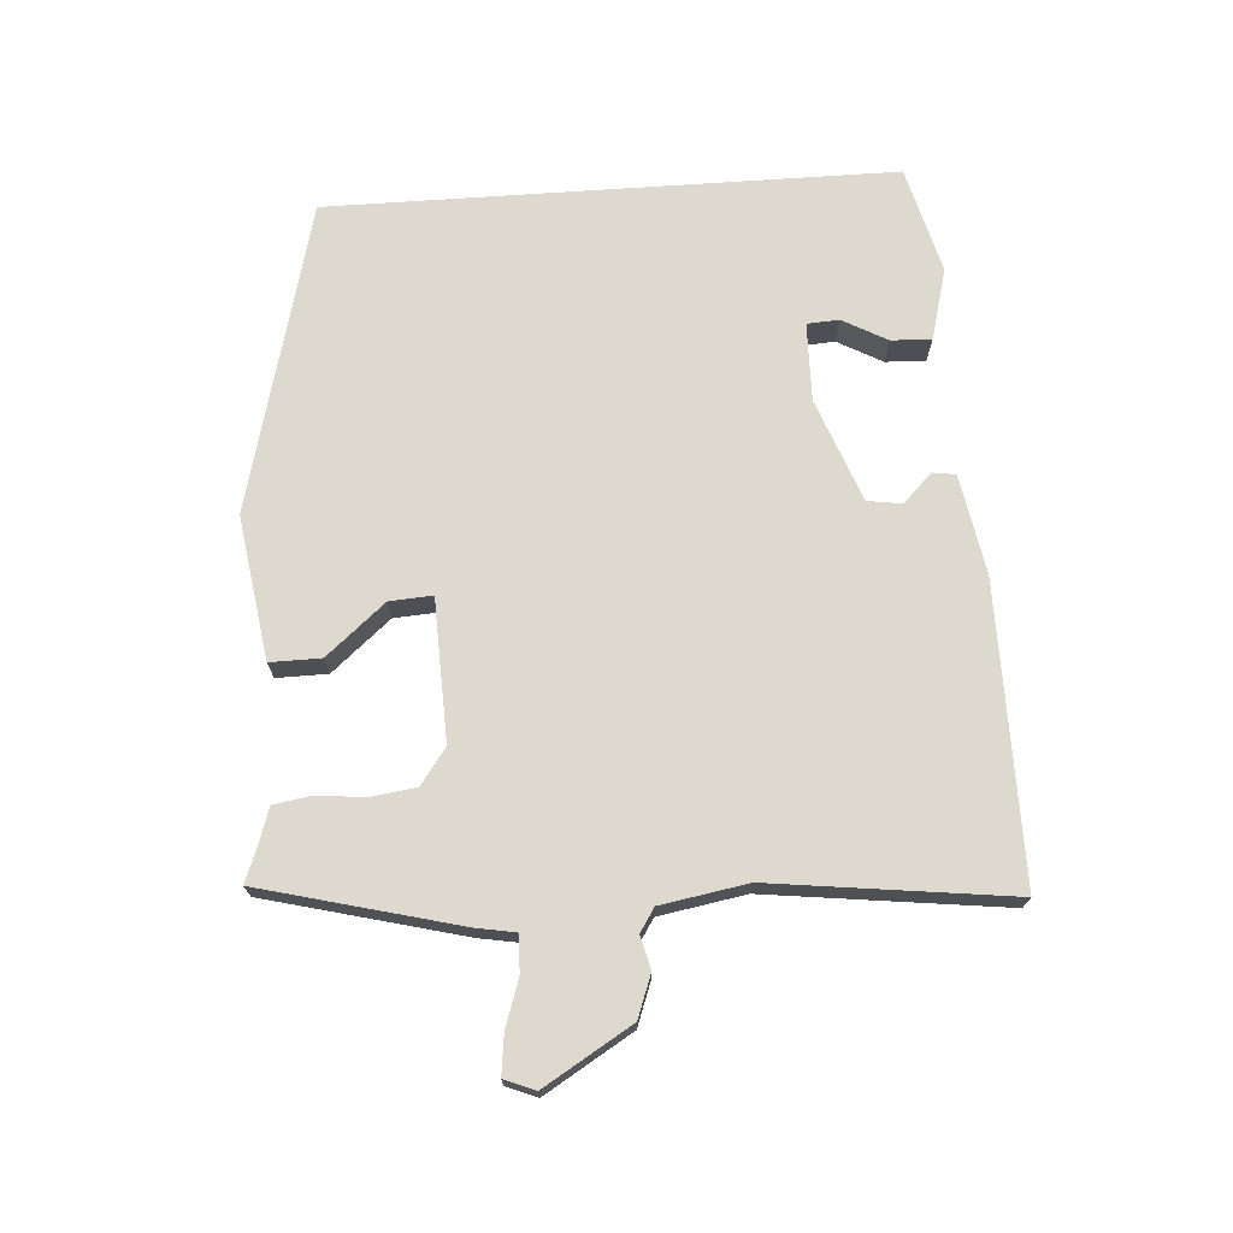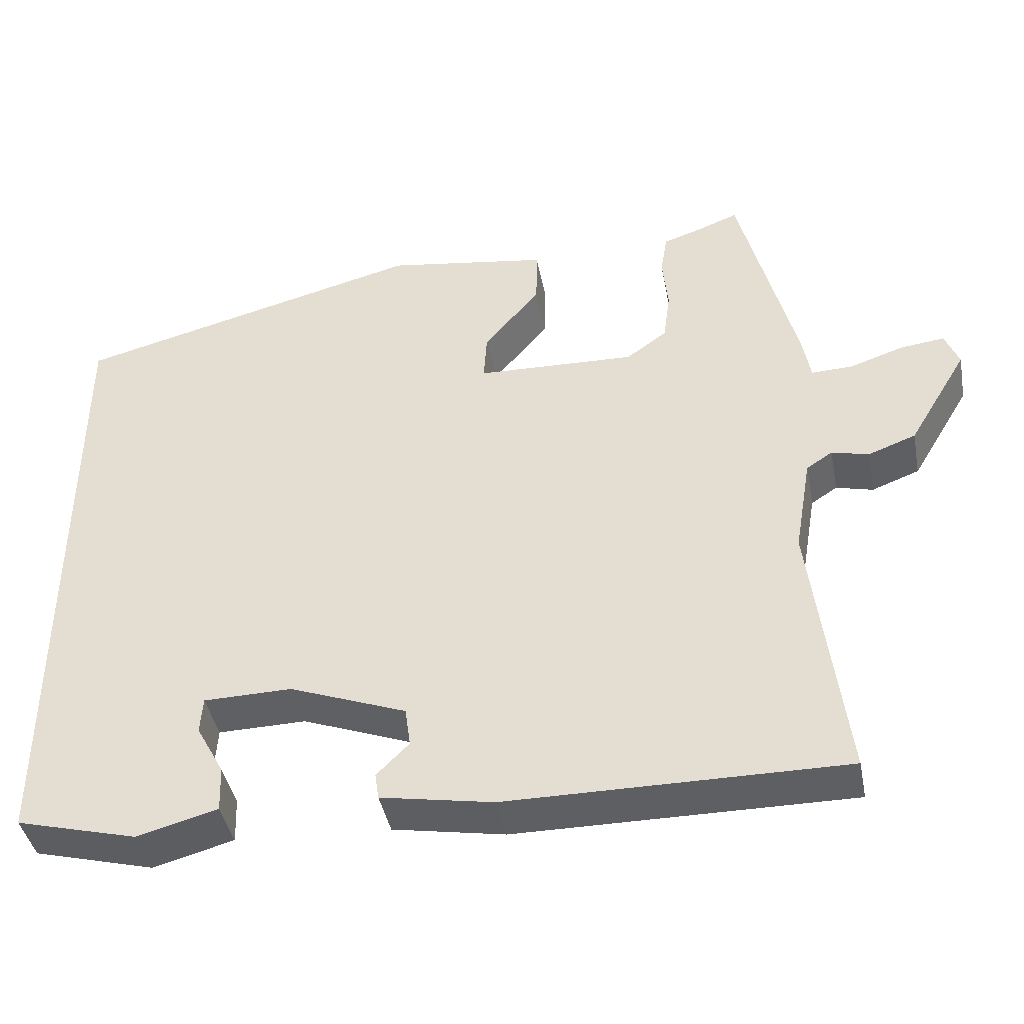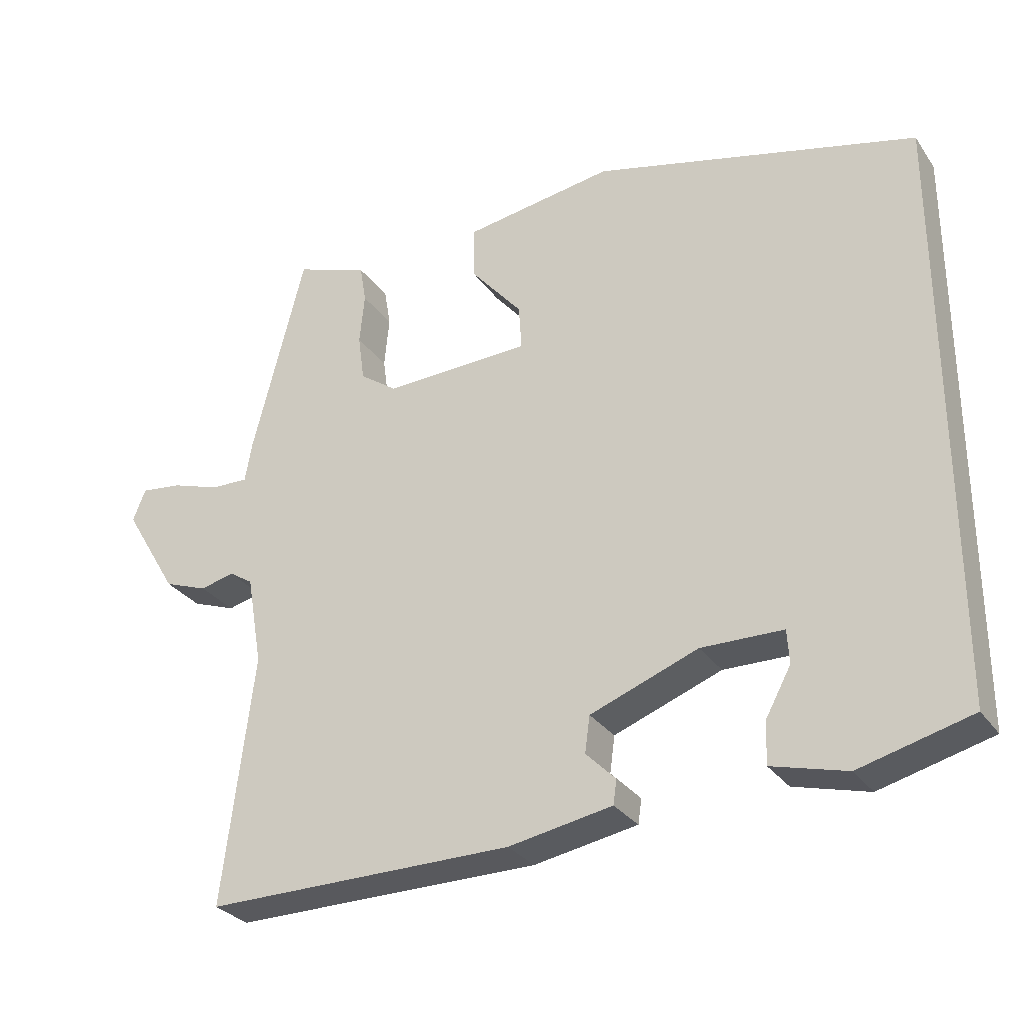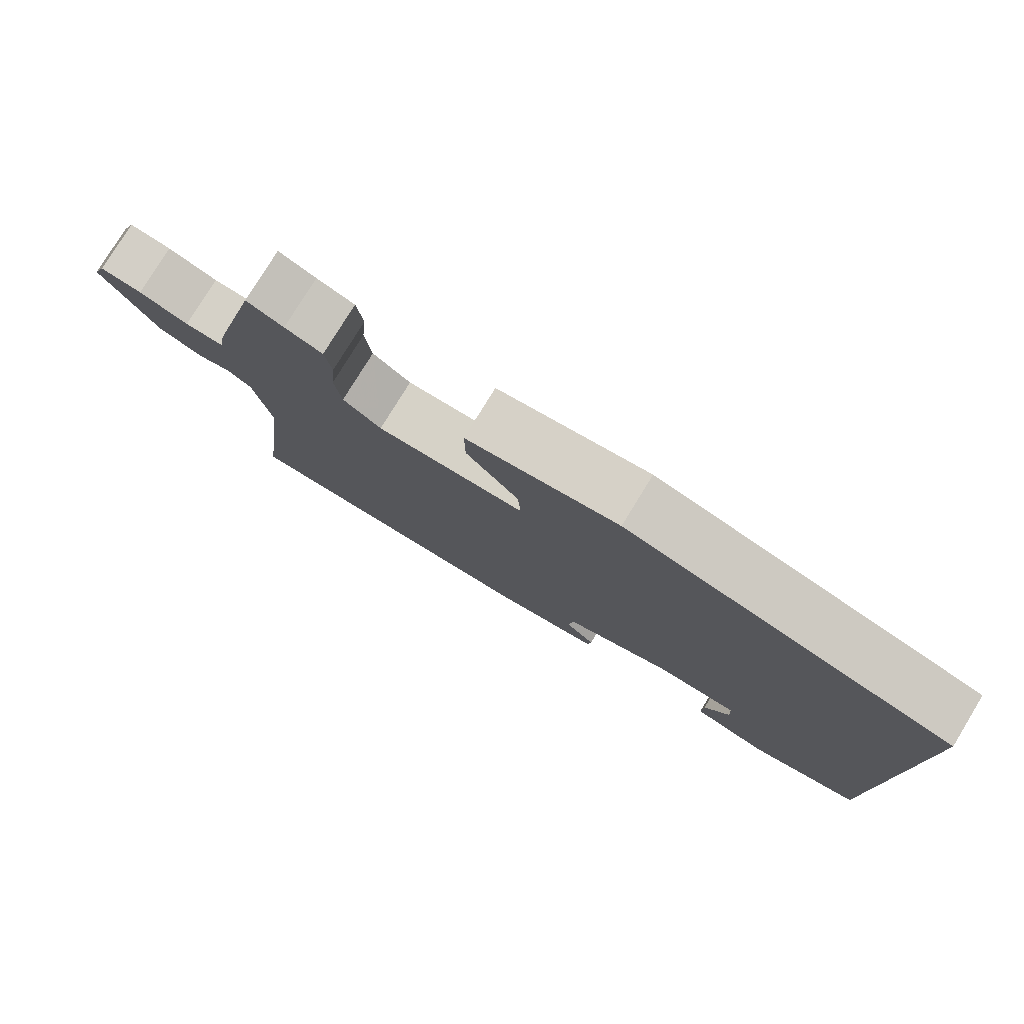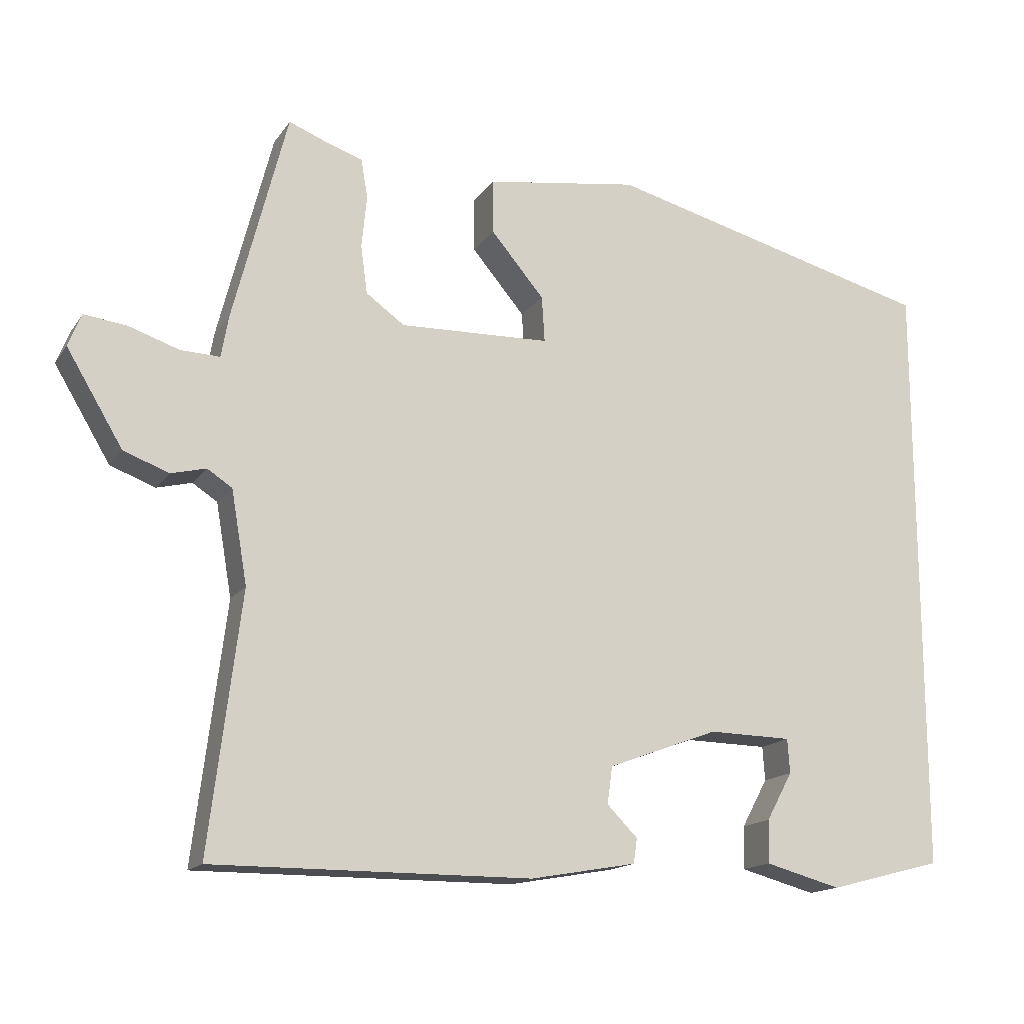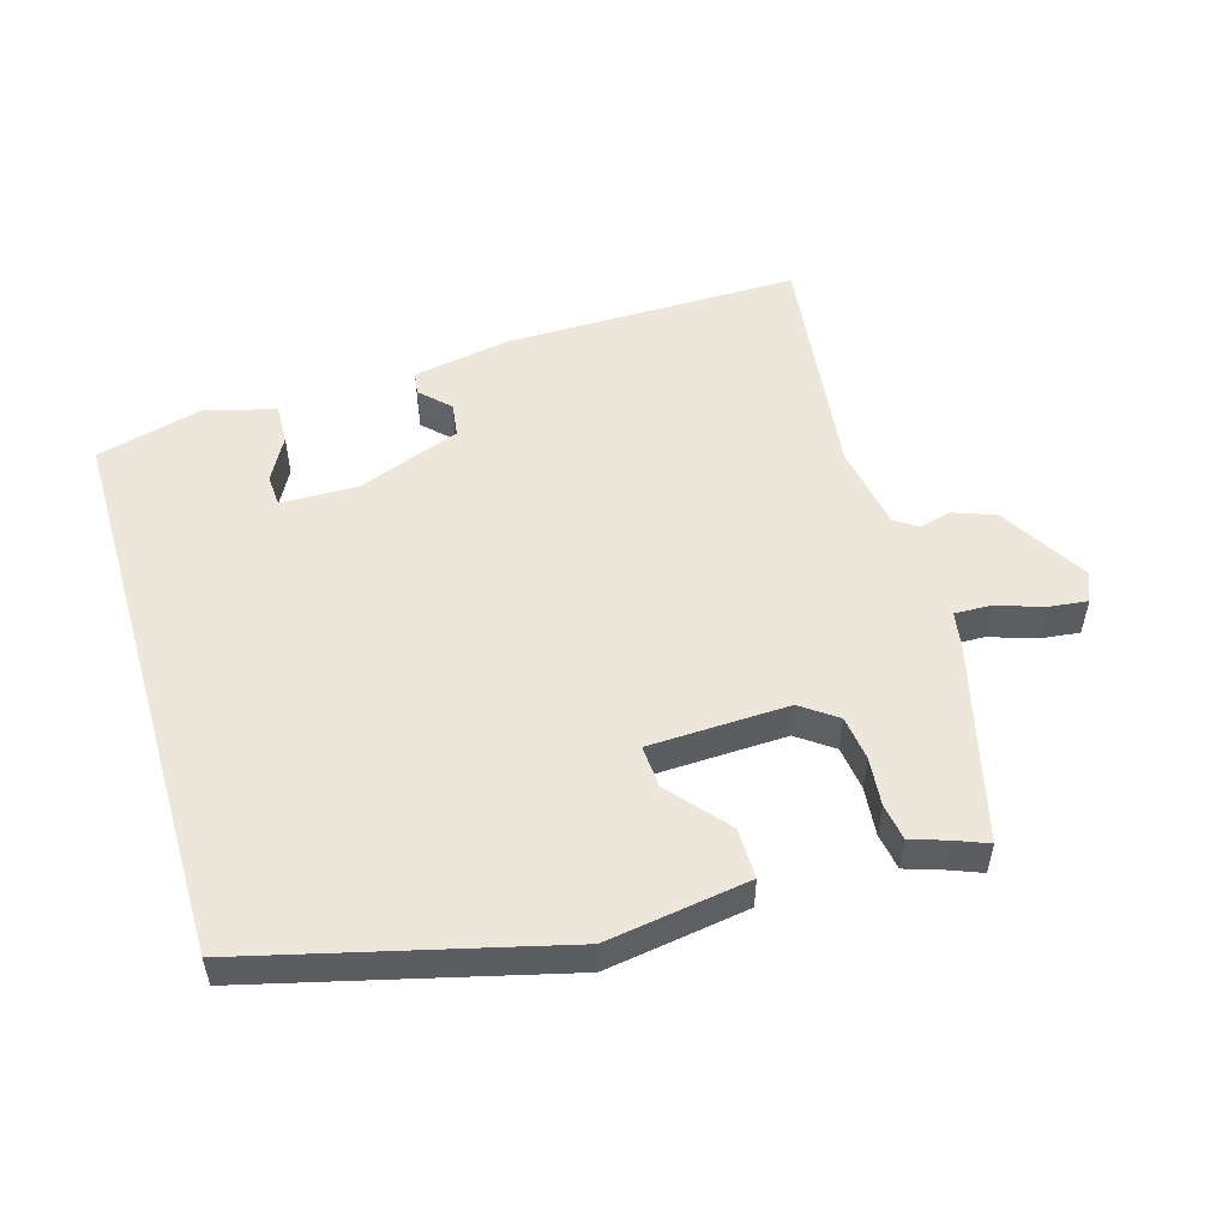
<metadata>
{"format":"obj","ext":"obj","renderer":"f3d","projection":"perspective","resolution":1024,"background":"white","views":[{"elev":71.4,"azim":86.1,"up":"+Y"},{"elev":-42.0,"azim":10.9,"up":"+Z"},{"elev":-29.8,"azim":-151.5,"up":"+Z"},{"elev":78.5,"azim":-148.5,"up":"+Z"},{"elev":-15.7,"azim":157.0,"up":"+Z"},{"elev":52.6,"azim":-16.5,"up":"+Y"}]}
</metadata>
<code>
v -0.5 0.07 0.386
v -0.044 0.07 0.502
v 0.167 0.07 0.47
v 0.166 0.07 0.395
v 0.093 0.07 0.309
v 0.089 0.07 0.246
v 0.296 0.07 0.239
v 0.349 0.07 0.277
v 0.358 0.07 0.343
v 0.351 0.07 0.415
v 0.36 0.07 0.469
v 0.412 0.07 0.486
v 0.463 0.07 0.506
v 0.537 0.07 0.216
v 0.547 0.07 0.159
v 0.601 0.07 0.161
v 0.67 0.07 0.184
v 0.728 0.07 0.191
v 0.746 0.07 0.146
v 0.669 0.07 0.018
v 0.607 0.07 -0.005
v 0.559 0.07 0.007
v 0.525 0.07 -0.015
v 0.503 0.07 -0.142
v 0.546 0.07 -0.493
v 0.11 0.07 -0.491
v -0.036 0.07 -0.465
v -0.041 0.07 -0.431
v 0.001 0.07 -0.389
v -0.006 0.07 -0.338
v -0.158 0.07 -0.281
v -0.273 0.07 -0.283
v -0.276 0.07 -0.33
v -0.24 0.07 -0.396
v -0.238 0.07 -0.455
v -0.343 0.07 -0.483
v -0.5 0.07 -0.442
v -0.5 0 0.386
v -0.044 0 0.502
v 0.167 0 0.47
v 0.166 0 0.395
v 0.093 0 0.309
v 0.089 0 0.246
v 0.296 0 0.239
v 0.349 0 0.277
v 0.358 0 0.343
v 0.351 0 0.415
v 0.36 0 0.469
v 0.412 0 0.486
v 0.463 0 0.506
v 0.537 0 0.216
v 0.547 0 0.159
v 0.601 0 0.161
v 0.67 0 0.184
v 0.728 0 0.191
v 0.746 0 0.146
v 0.669 0 0.018
v 0.607 0 -0.005
v 0.559 0 0.007
v 0.525 0 -0.015
v 0.503 0 -0.142
v 0.546 0 -0.493
v 0.11 0 -0.491
v -0.036 0 -0.465
v -0.041 0 -0.431
v 0.001 0 -0.389
v -0.006 0 -0.338
v -0.158 0 -0.281
v -0.273 0 -0.283
v -0.276 0 -0.33
v -0.24 0 -0.396
v -0.238 0 -0.455
v -0.343 0 -0.483
v -0.5 0 -0.442
f 33 34 35 36
f 32 33 36 37
f 26 27 28 29
f 24 25 26 29
f 23 24 29 30
f 22 23 30 31
f 20 21 22
f 19 20 22
f 16 17 18 19
f 15 16 19 22
f 12 13 14 15
f 9 10 11 12
f 8 9 12 15
f 7 8 15 22
f 2 3 4 5
f 2 5 6
f 32 37 1 2
f 31 32 2 6
f 6 7 22 31
f 73 72 71 70
f 74 73 70 69
f 66 65 64 63
f 66 63 62 61
f 67 66 61 60
f 68 67 60 59
f 59 58 57
f 59 57 56
f 56 55 54 53
f 59 56 53 52
f 52 51 50 49
f 49 48 47 46
f 52 49 46 45
f 59 52 45 44
f 42 41 40 39
f 43 42 39
f 39 38 74 69
f 43 39 69 68
f 68 59 44 43
f 1 38 39 2
f 2 39 40 3
f 3 40 41 4
f 4 41 42 5
f 5 42 43 6
f 6 43 44 7
f 7 44 45 8
f 8 45 46 9
f 9 46 47 10
f 10 47 48 11
f 11 48 49 12
f 12 49 50 13
f 13 50 51 14
f 14 51 52 15
f 15 52 53 16
f 16 53 54 17
f 17 54 55 18
f 18 55 56 19
f 19 56 57 20
f 20 57 58 21
f 21 58 59 22
f 22 59 60 23
f 23 60 61 24
f 24 61 62 25
f 25 62 63 26
f 26 63 64 27
f 27 64 65 28
f 28 65 66 29
f 29 66 67 30
f 30 67 68 31
f 31 68 69 32
f 32 69 70 33
f 33 70 71 34
f 34 71 72 35
f 35 72 73 36
f 36 73 74 37
f 37 74 38 1

</code>
